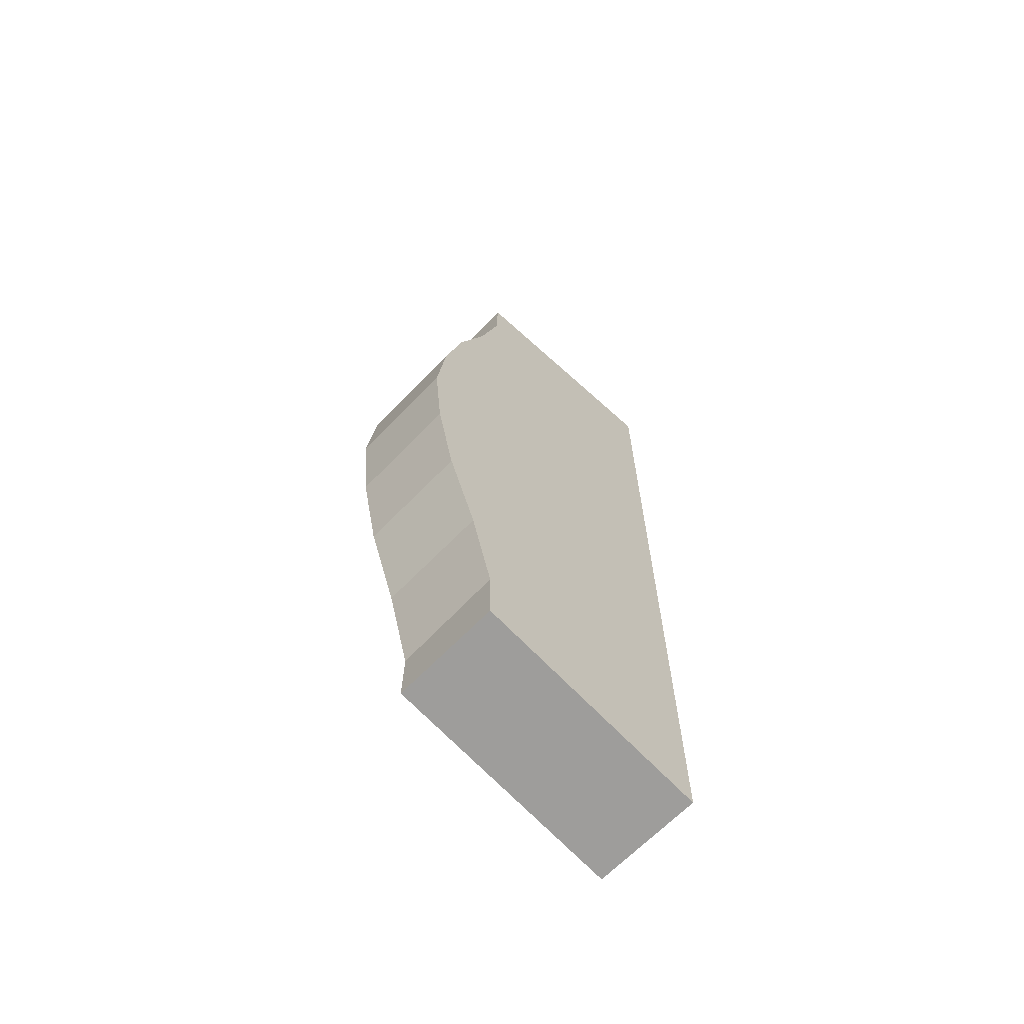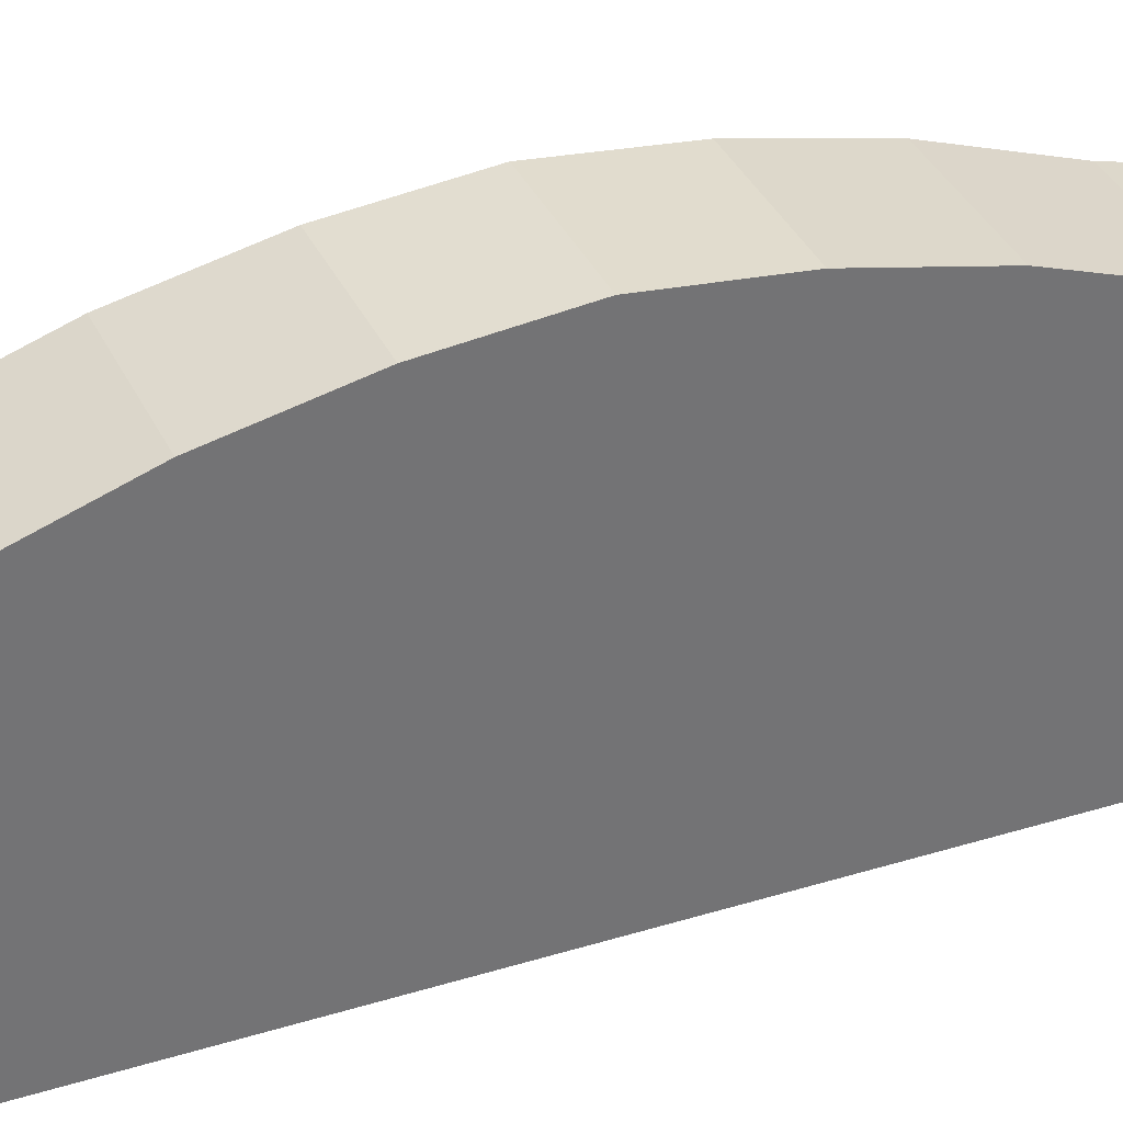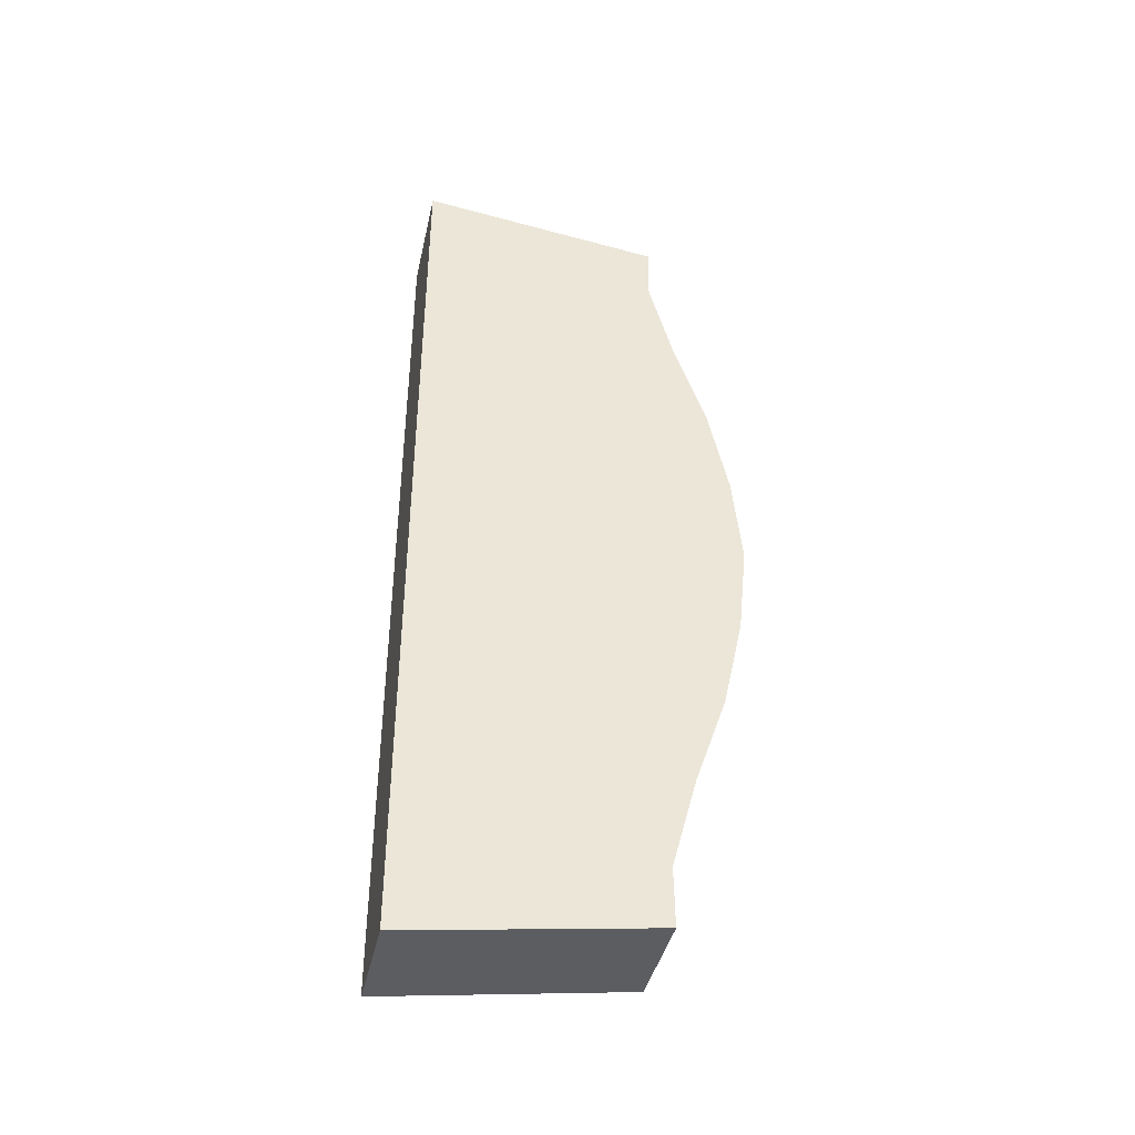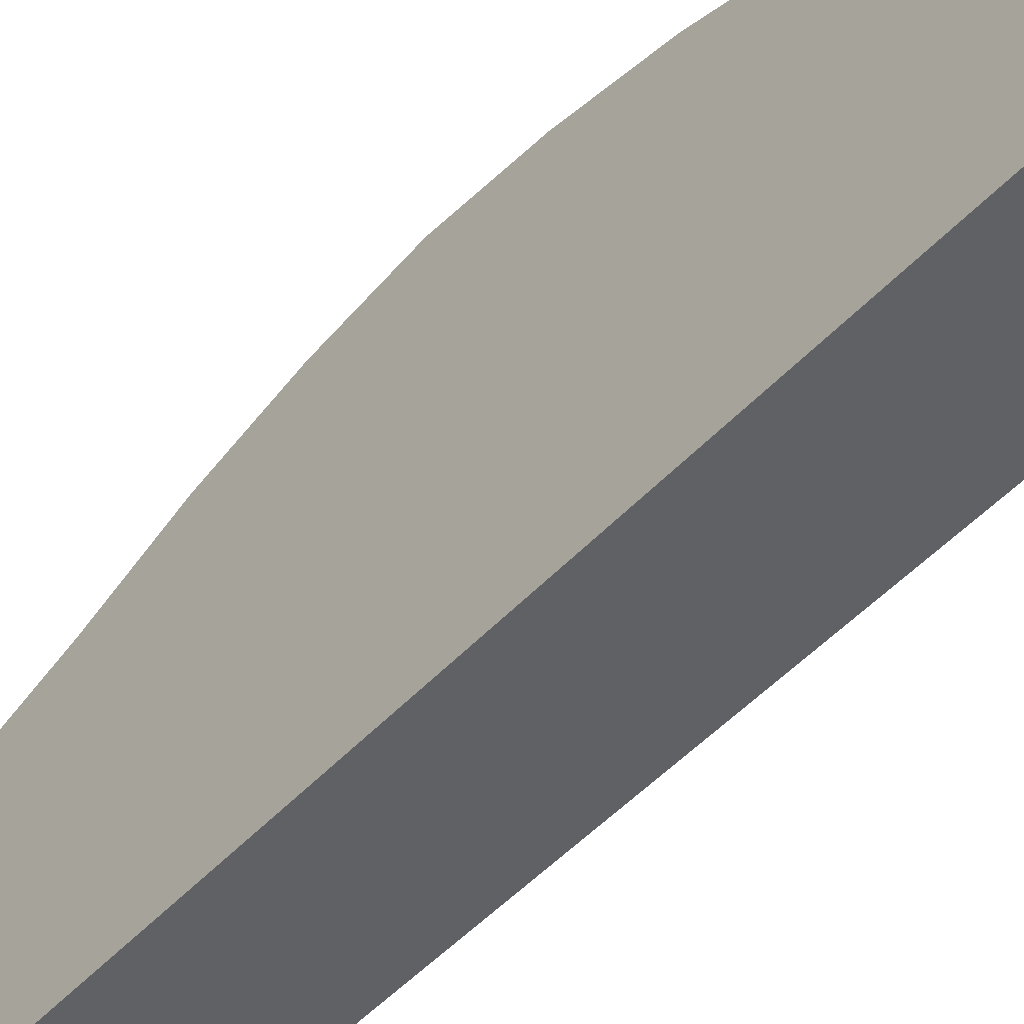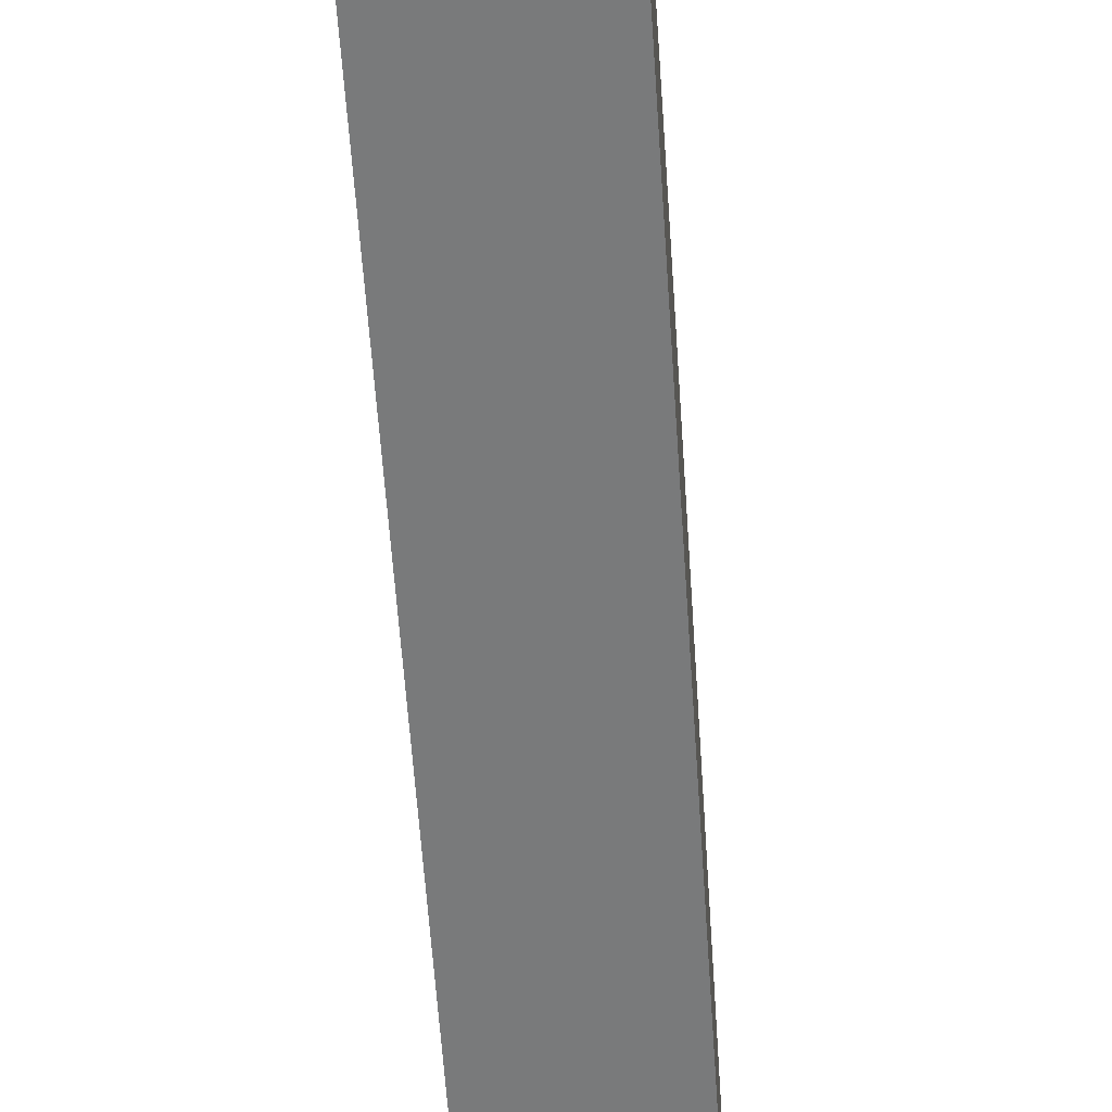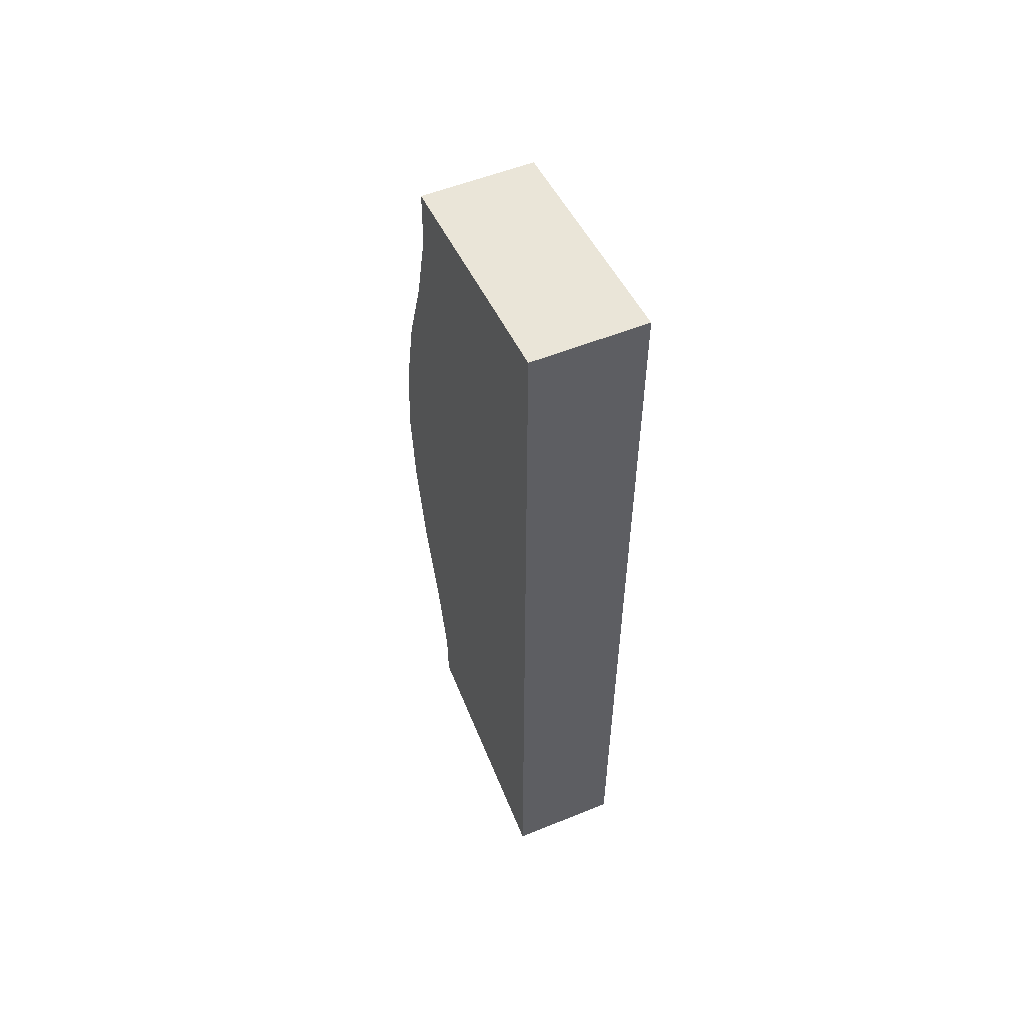
<metadata>
{"format":"obj","ext":"obj","renderer":"f3d","projection":"perspective","resolution":1024,"background":"white","views":[{"elev":-66.3,"azim":-134.1,"up":"+Z"},{"elev":35.4,"azim":67.6,"up":"+Y"},{"elev":-40.7,"azim":77.6,"up":"+Z"},{"elev":-49.8,"azim":139.2,"up":"+Y"},{"elev":-58.0,"azim":-176.2,"up":"+Y"},{"elev":54.8,"azim":-23.1,"up":"+Z"}]}
</metadata>
<code>
g default
v 14.57 210.3 -76.84
v 34.75 210.3 -76.84
v 14.57 166.1 -82.71
v 34.75 166.1 -82.71
v 14.57 210.5 -66.17
v 34.75 210.1 -66.17
v 14.57 214.6 -49.63
v 34.75 214.6 -49.63
v 14.57 220.3 -33.08
v 34.75 220.3 -33.08
v 14.57 224 -16.54
v 14.57 166.1 -2e-06
v 34.75 166.1 -2e-06
v 34.75 224 -16.54
v 14.57 225.7 -2e-06
v 34.75 225.7 -2e-06
v 14.57 210.3 76.84
v 34.75 210.3 76.84
v 34.75 166.1 82.71
v 14.57 166.1 82.71
v 14.57 210.5 66.17
v 34.75 210.1 66.17
v 14.57 214.6 49.63
v 34.75 214.6 49.63
v 14.57 220.3 33.08
v 34.75 220.3 33.08
v 14.57 224 16.54
v 34.75 224 16.54
g pCube5
f 1 2 4 3
f 3 5 1
f 6 4 2
f 5 6 2 1
f 3 7 5
f 8 4 6
f 7 8 6 5
f 3 9 7
f 10 4 8
f 9 10 8 7
f 3 12 11 9
f 3 4 13 12
f 14 13 4 10
f 11 14 10 9
f 12 15 11
f 16 13 14
f 15 16 14 11
f 17 20 19 18
f 20 17 21
f 22 18 19
f 21 17 18 22
f 20 21 23
f 24 22 19
f 23 21 22 24
f 20 23 25
f 26 24 19
f 25 23 24 26
f 20 25 27 12
f 20 12 13 19
f 28 26 19 13
f 27 25 26 28
f 12 27 15
f 16 28 13
f 15 27 28 16

</code>
